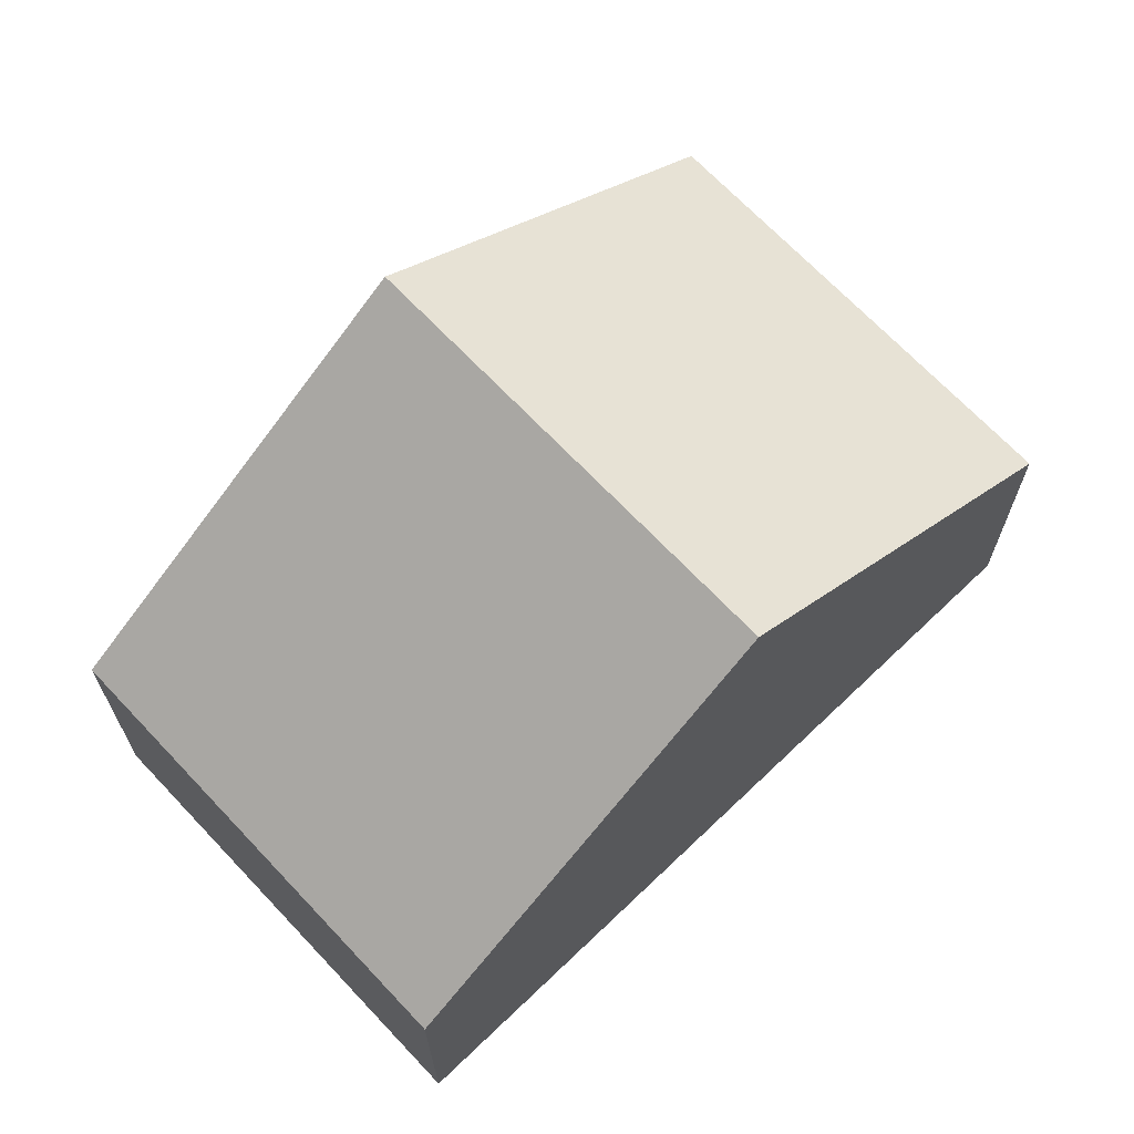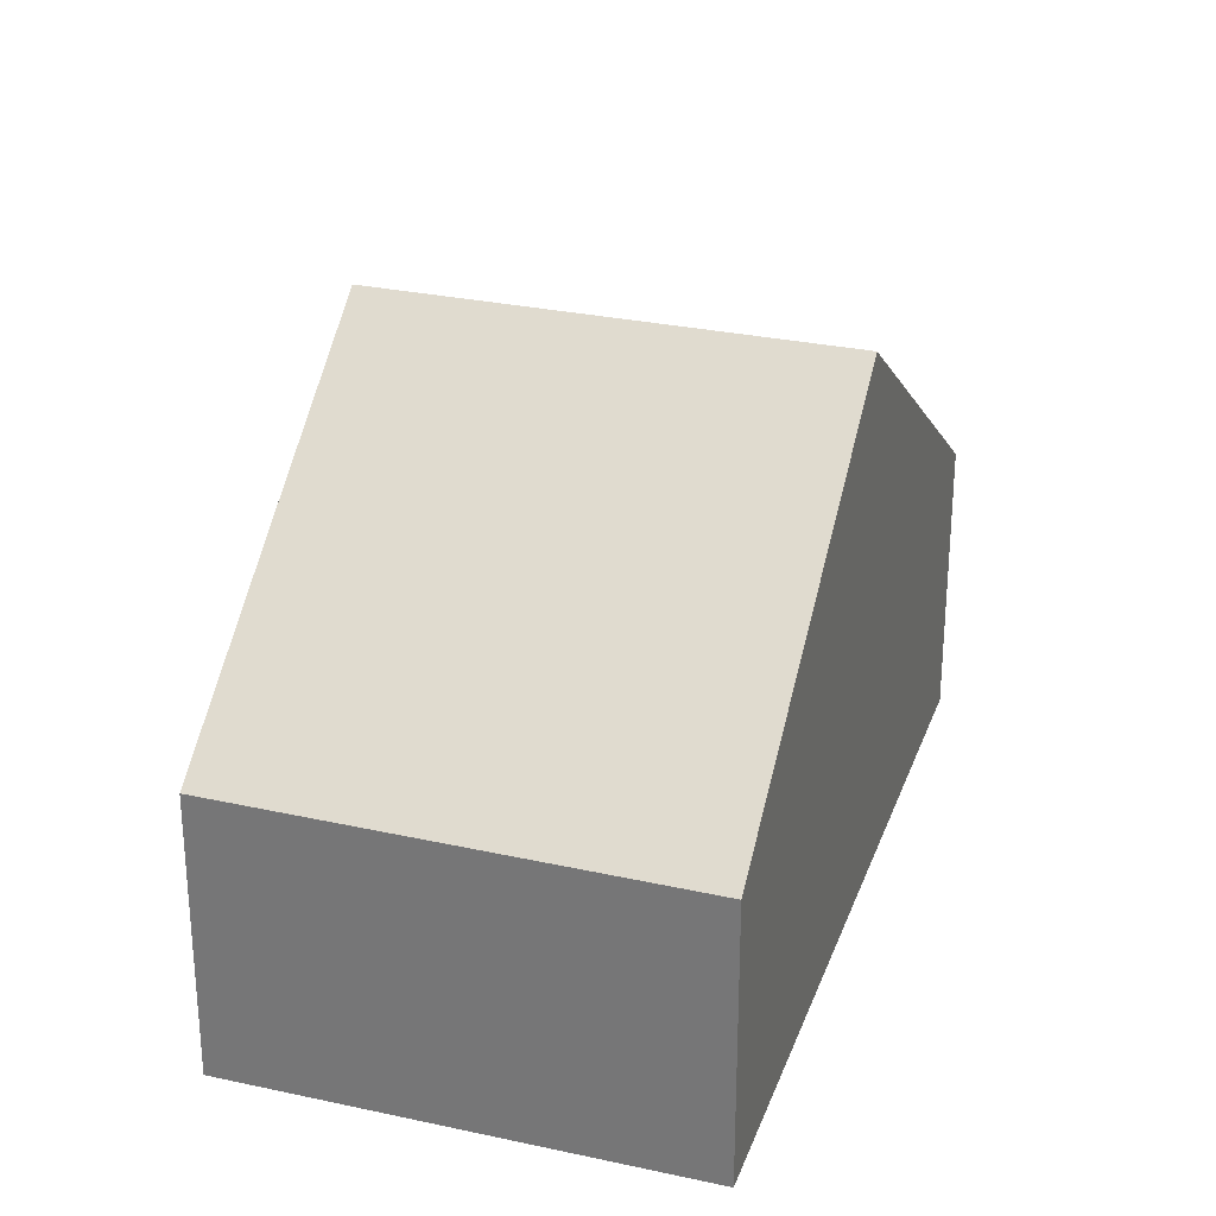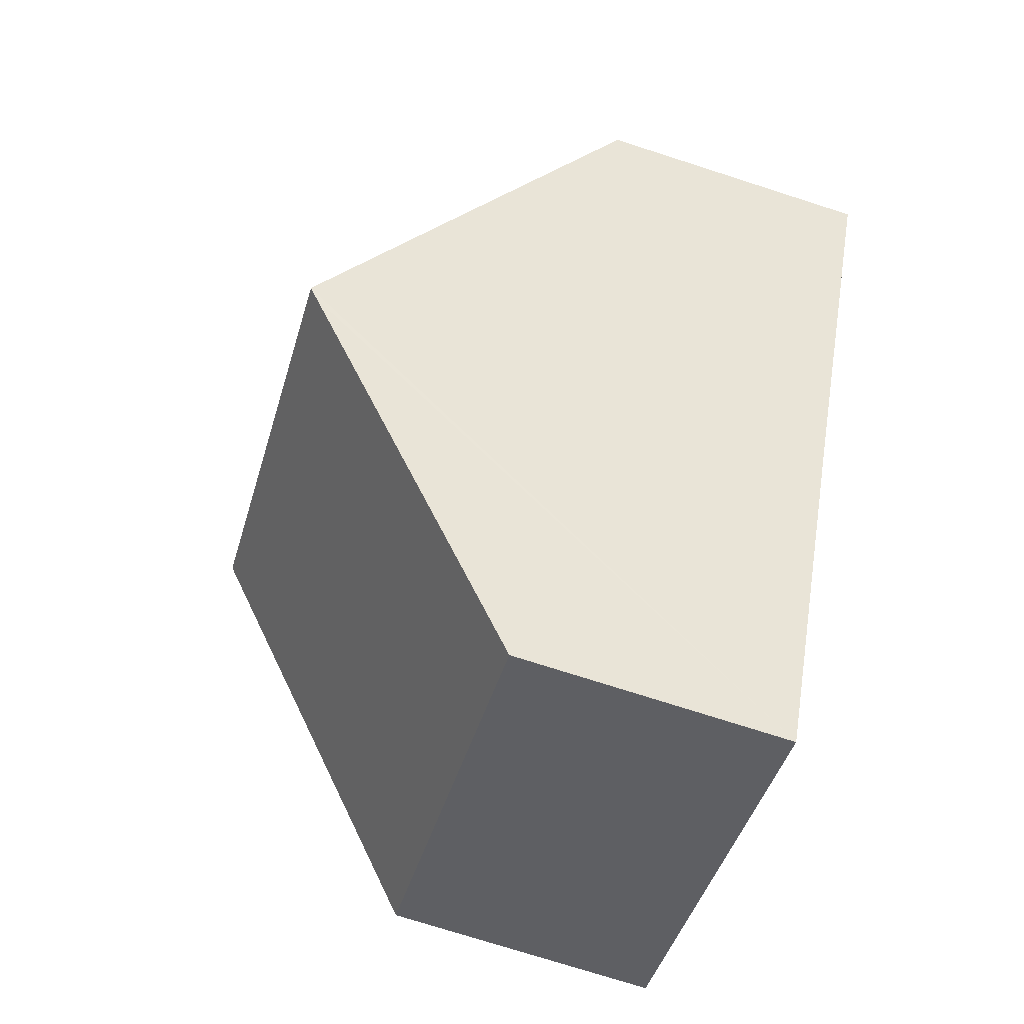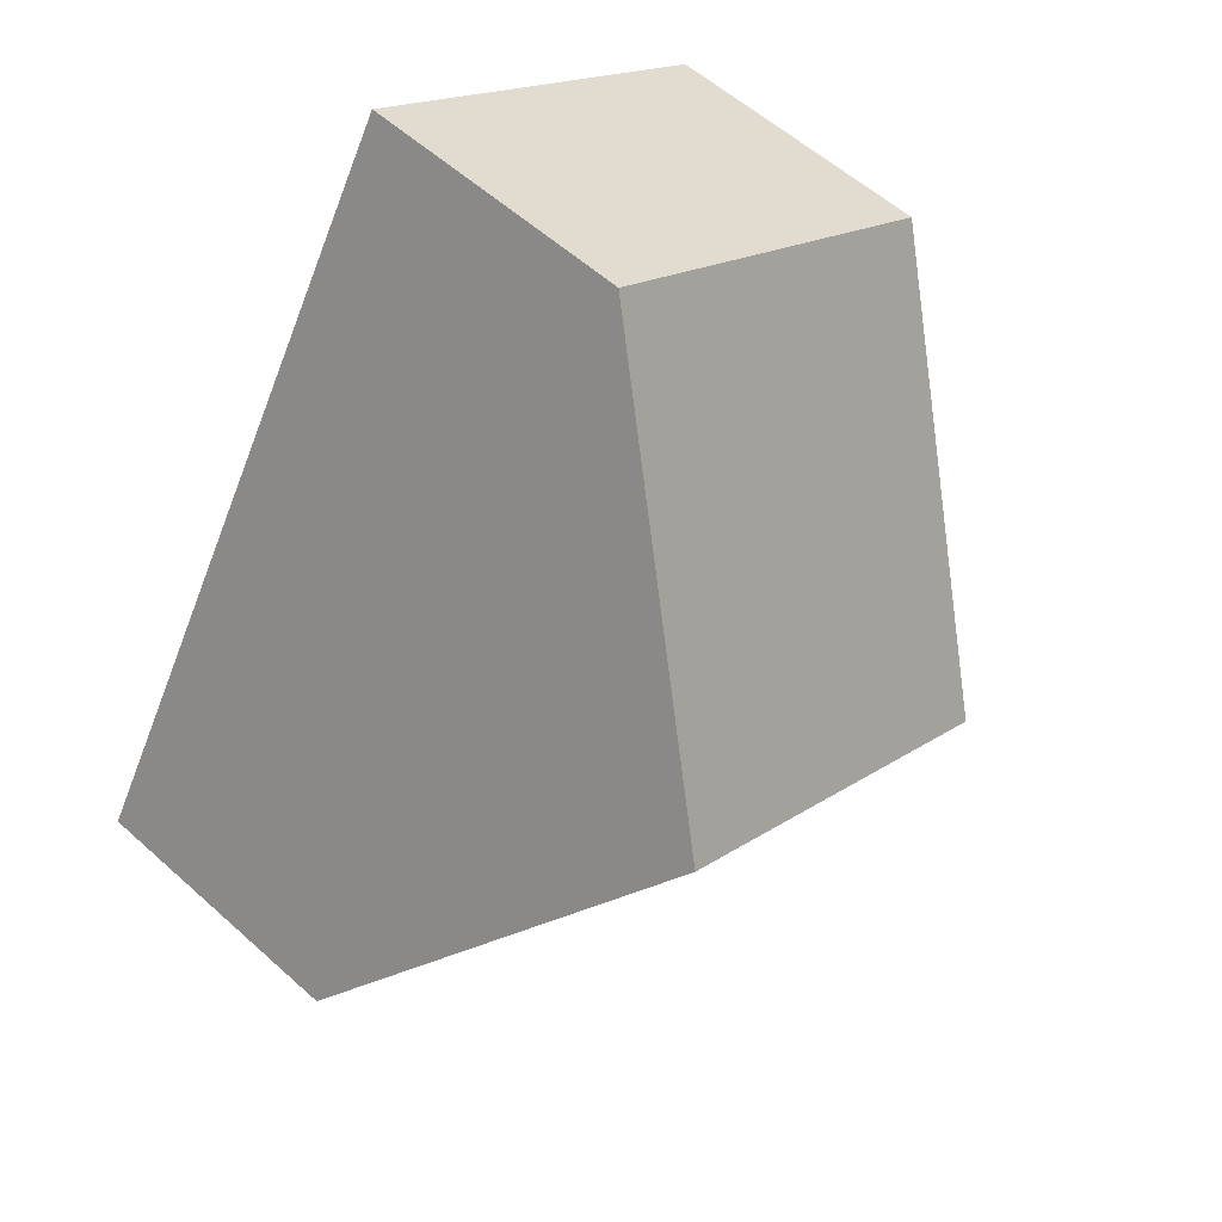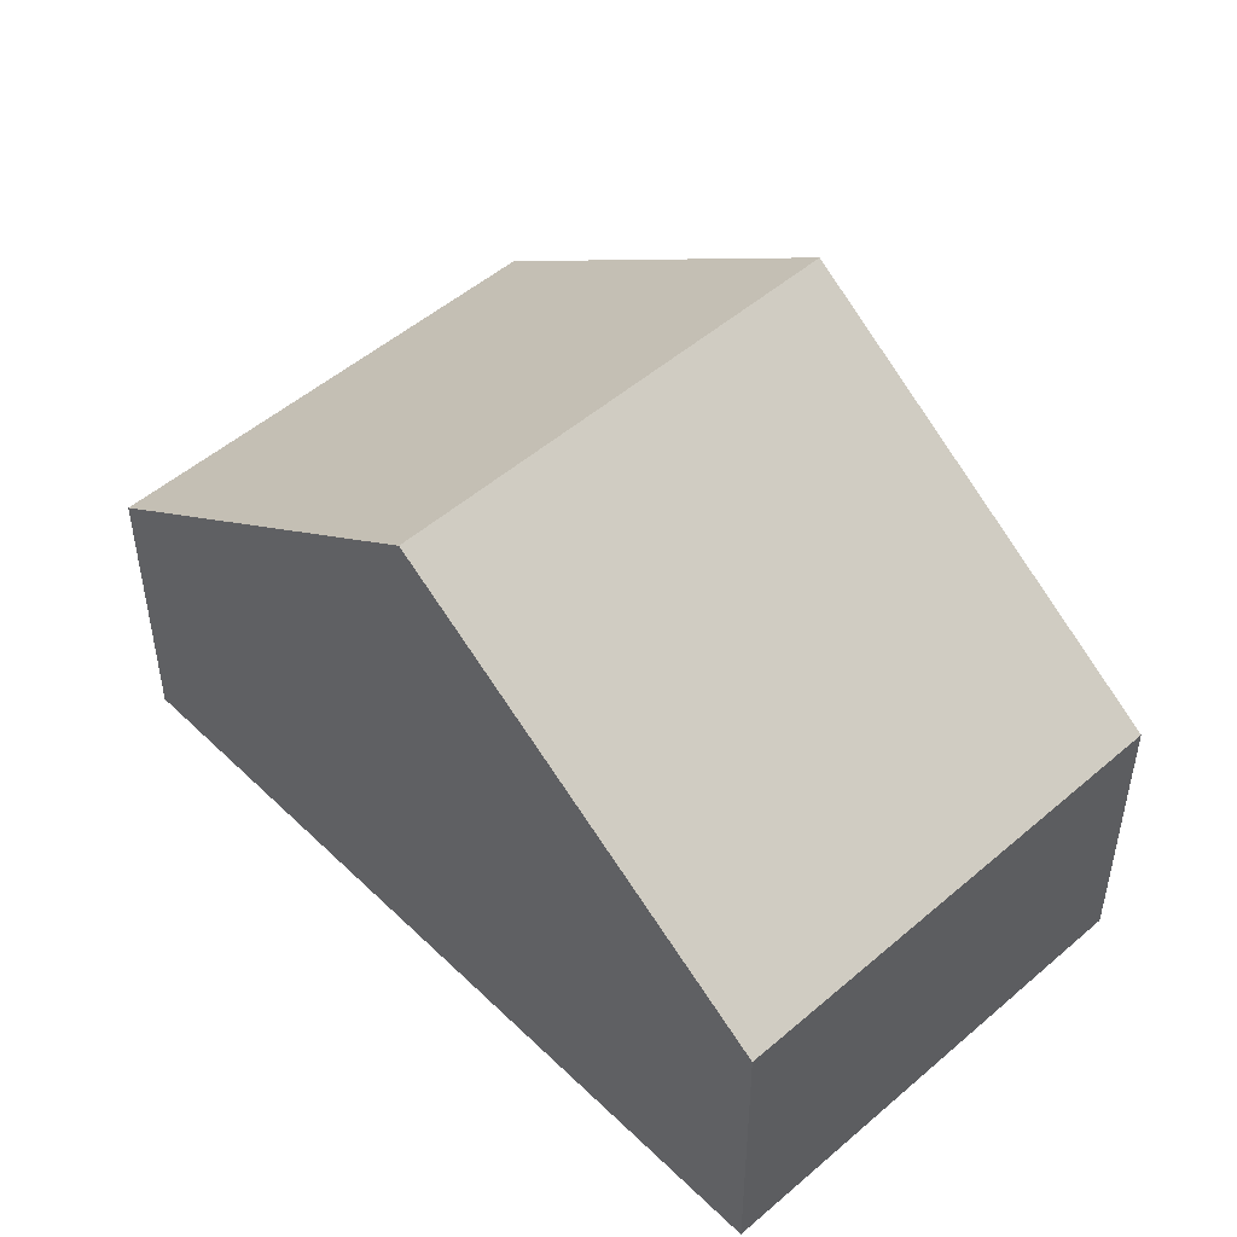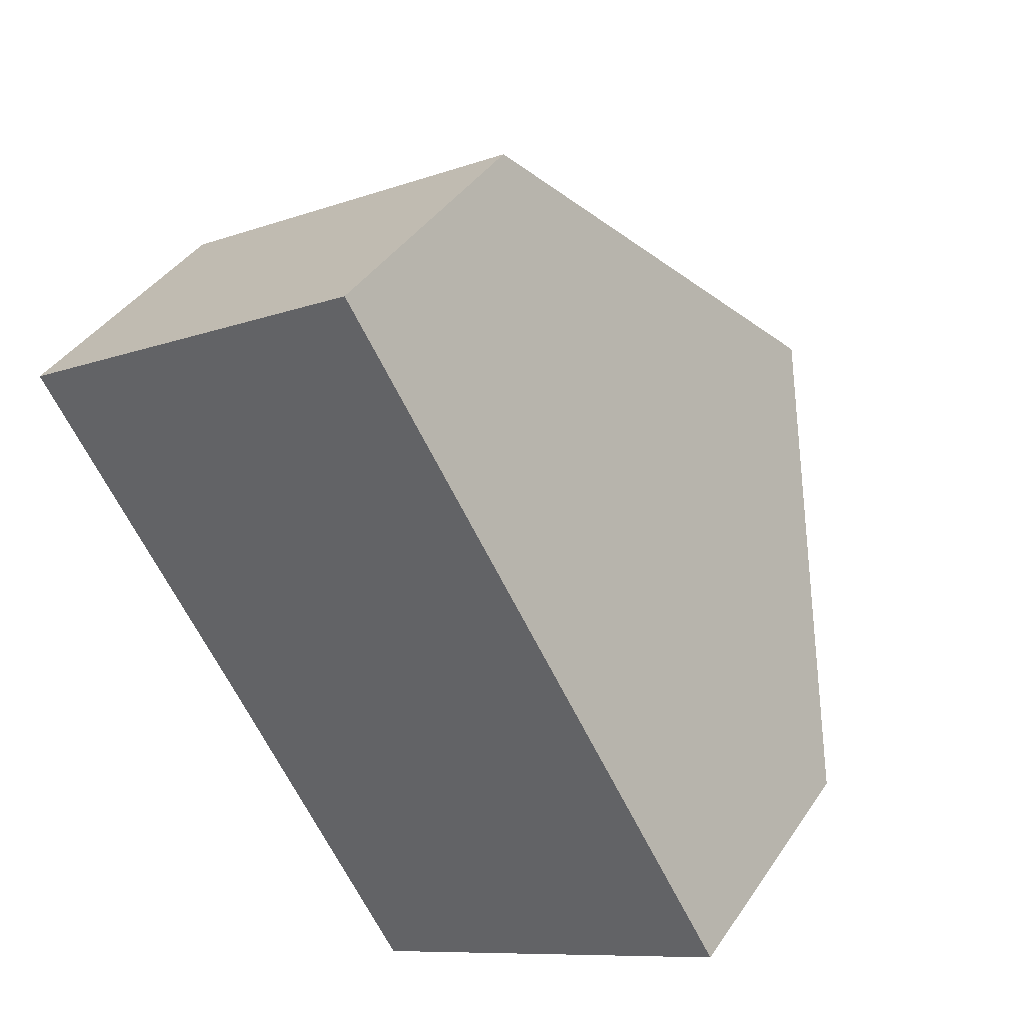
<metadata>
{"format":"obj","ext":"obj","renderer":"f3d","projection":"perspective","resolution":1024,"background":"white","views":[{"elev":69.5,"azim":14.9,"up":"+Y"},{"elev":29.3,"azim":-13.8,"up":"+Y"},{"elev":-74.2,"azim":-107.8,"up":"+Z"},{"elev":57.0,"azim":133.1,"up":"+Z"},{"elev":50.5,"azim":105.2,"up":"+Y"},{"elev":40.6,"azim":30.8,"up":"+Z"}]}
</metadata>
<code>
v  11.87 11.06 -1.858
v  4.215 10.88 -6.829
v  4.08 11.06 -6.611
v  8.114 5.537 -13.3
v  15.94 5.537 -8.529
v  7.784 5.522 4.83
v  2.162 8.485 -3.51
v  0 5.569 3.41e-16
v  0 0 0
v  7.784 -2.958e-16 4.83
v  11.87 1.138e-16 -1.858
v  15.94 5.223e-16 -8.529
v  8.114 8.147e-16 -13.3
v  4.215 4.182e-16 -6.829
v  4.08 4.048e-16 -6.611
v  2.162 2.149e-16 -3.51
g defaultobject
f 1 2 3
f 2 1 4
f 4 1 5
f 6 7 8
f 7 6 3
f 3 6 1
f 9 6 8
f 6 9 10
f 10 1 6
f 1 10 11
f 1 11 5
f 5 11 12
f 12 4 5
f 4 12 13
f 13 2 4
f 2 13 3
f 3 13 7
f 7 13 14
f 7 14 8
f 8 14 15
f 8 15 16
f 8 16 9
f 11 13 12
f 13 11 10
f 13 10 14
f 14 10 9
f 14 9 15
f 15 9 16

</code>
